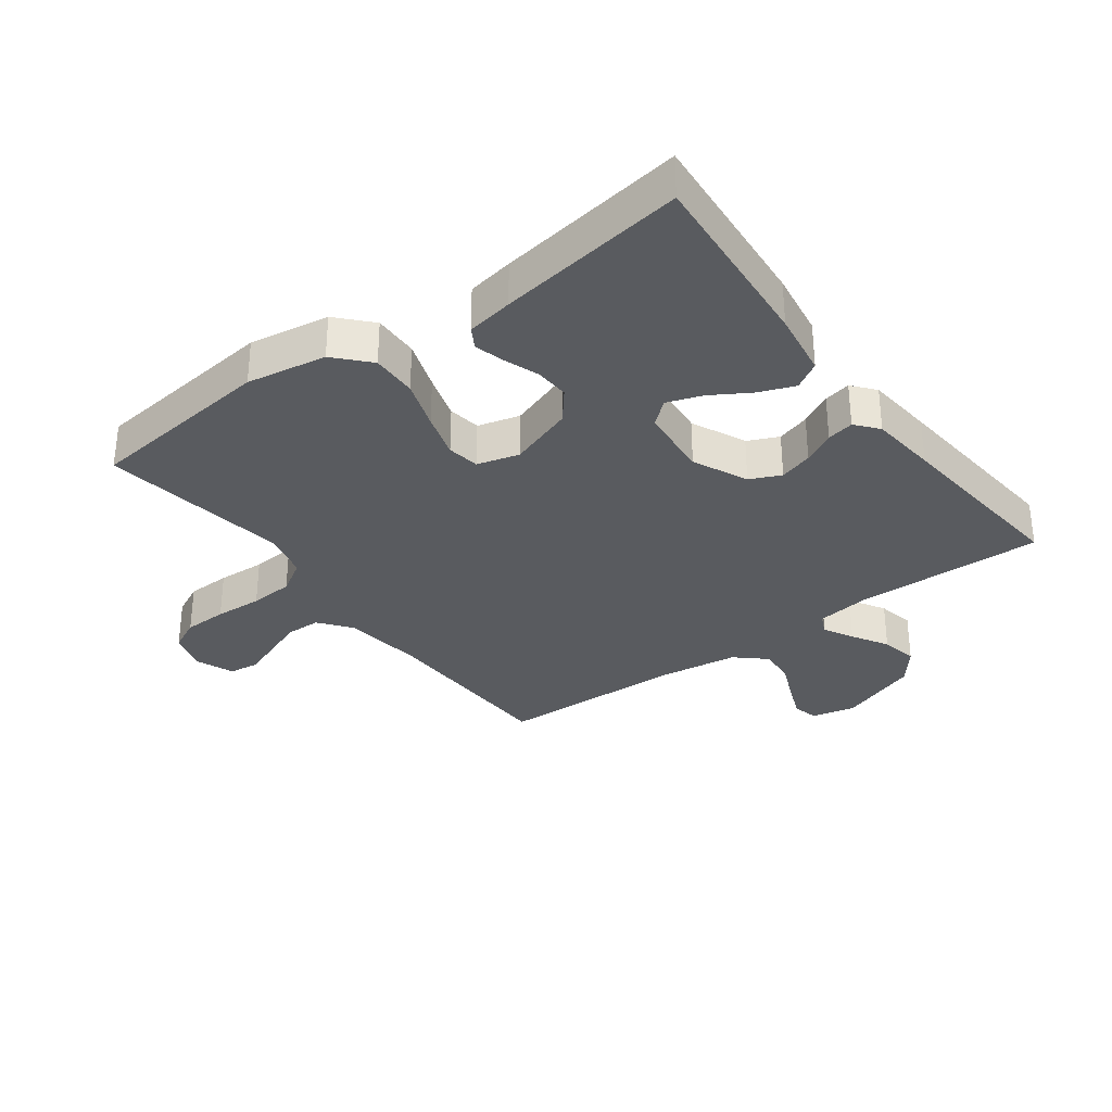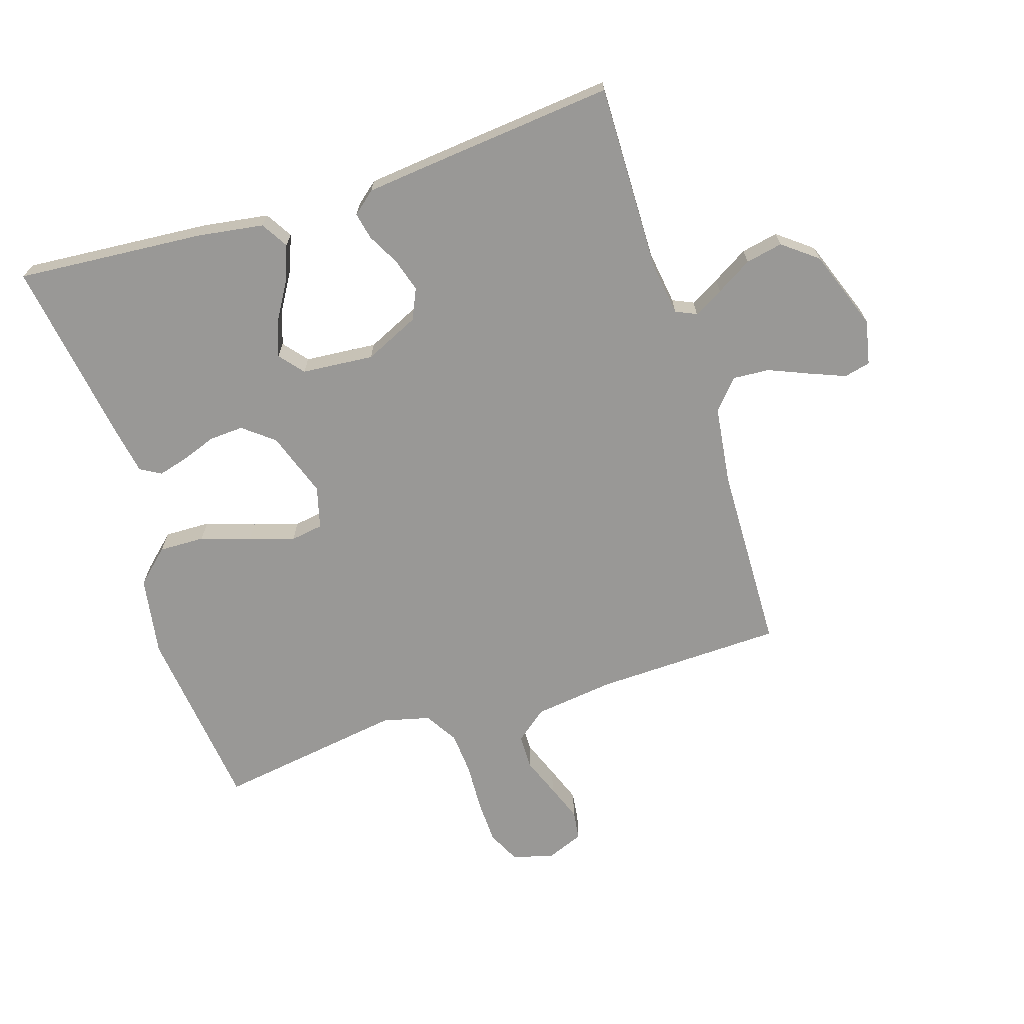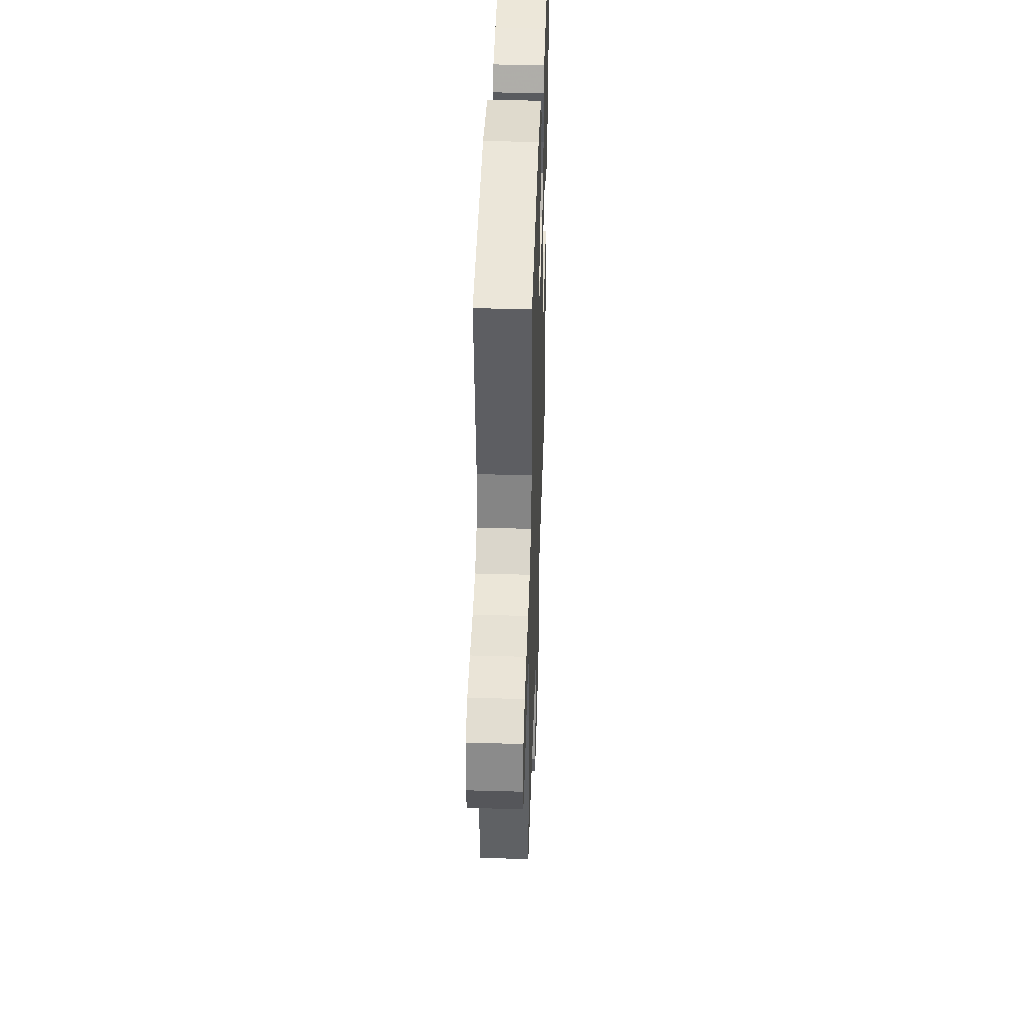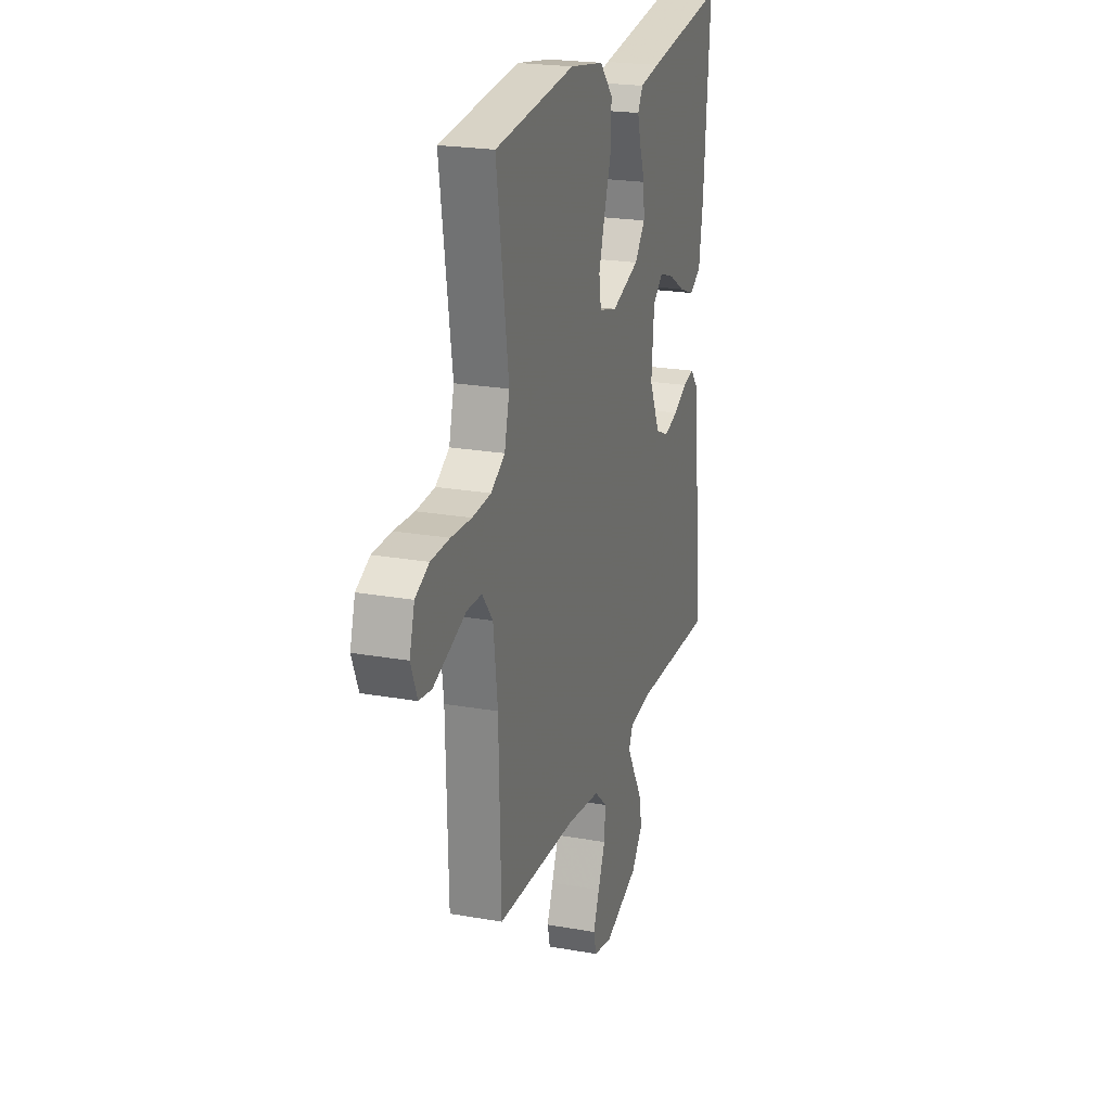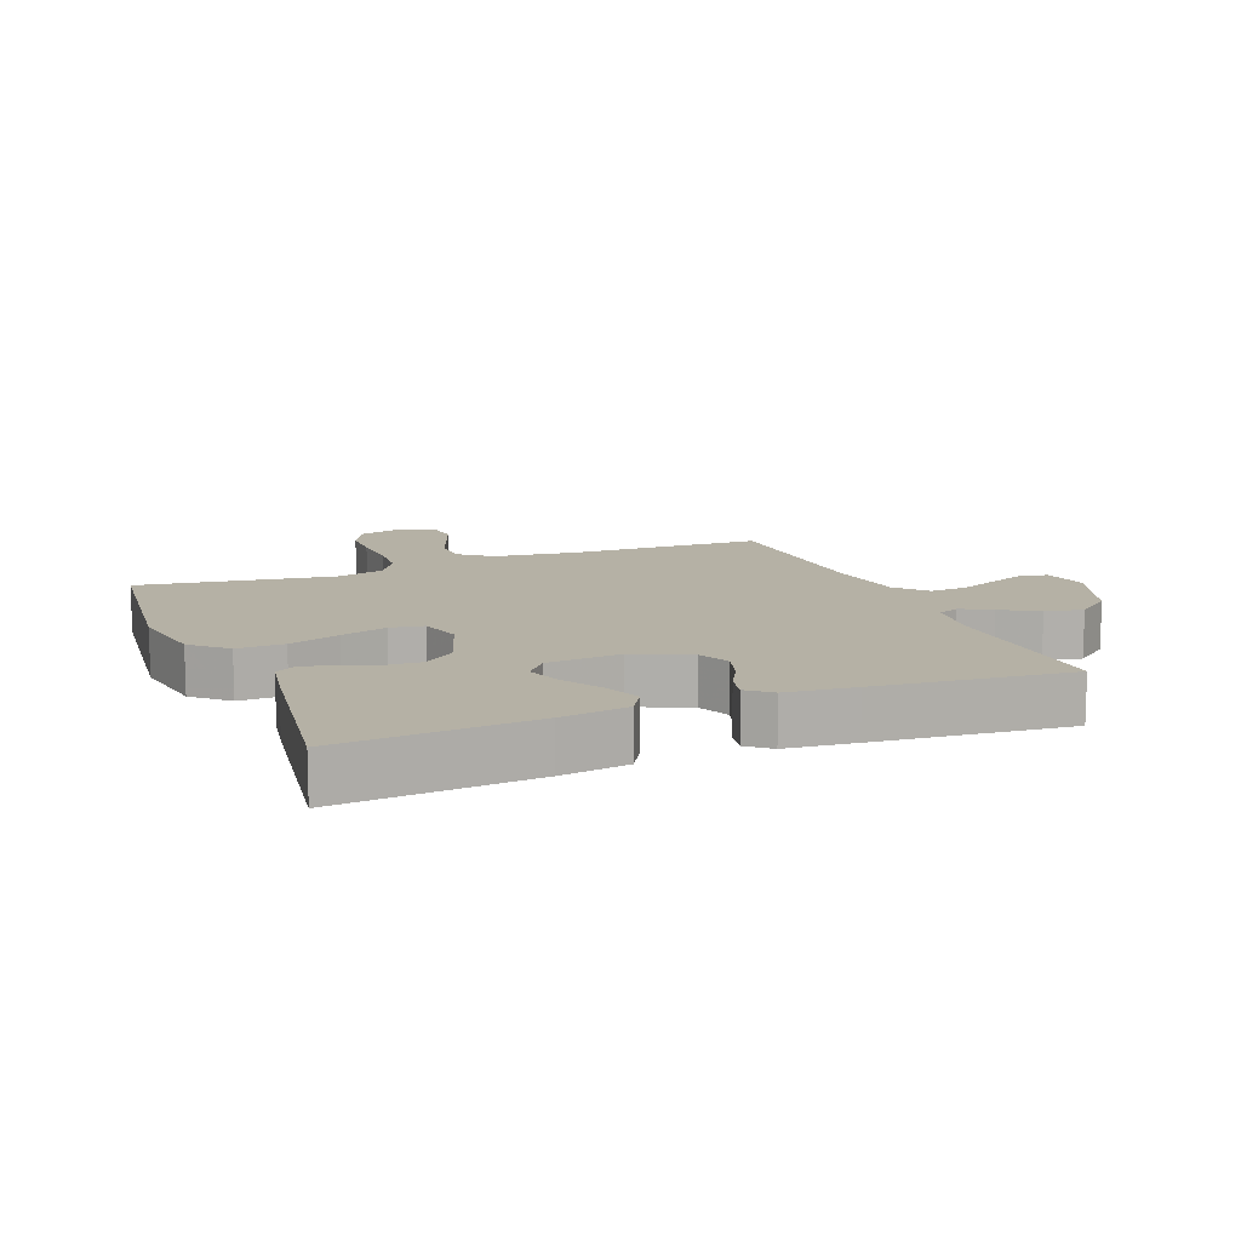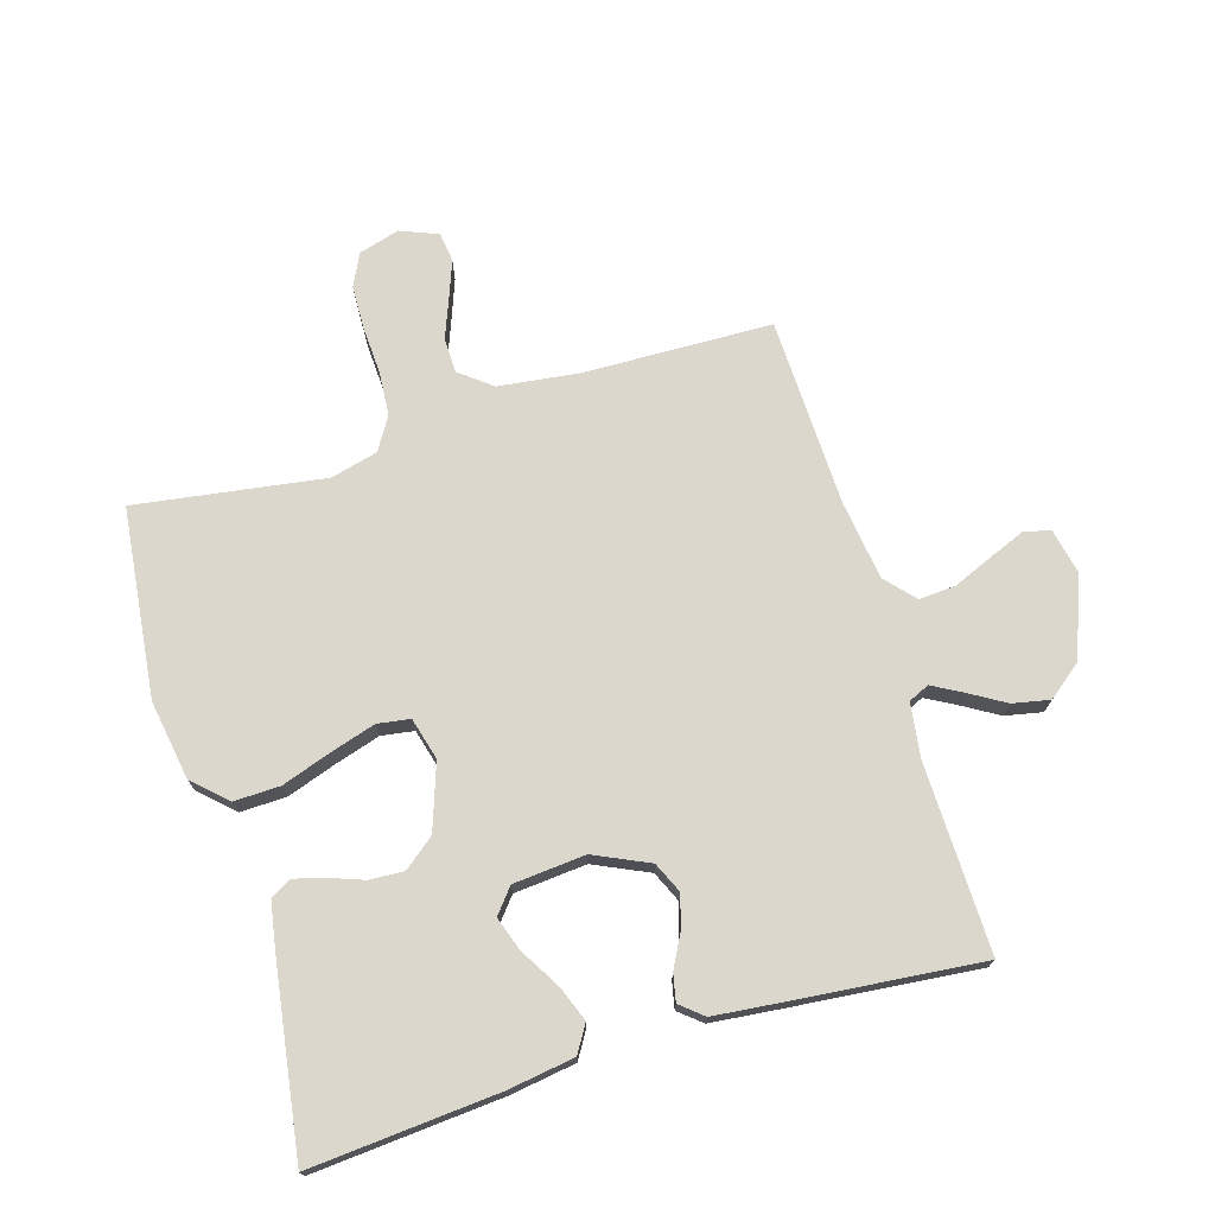
<metadata>
{"format":"obj","ext":"obj","renderer":"f3d","projection":"perspective","resolution":1024,"background":"white","views":[{"elev":-32.2,"azim":36.4,"up":"+Y"},{"elev":-68.6,"azim":107.8,"up":"+Y"},{"elev":42.2,"azim":-88.1,"up":"+Z"},{"elev":22.2,"azim":-72.8,"up":"+Z"},{"elev":11.9,"azim":68.2,"up":"+Y"},{"elev":72.9,"azim":73.2,"up":"+Y"}]}
</metadata>
<code>
v -0.5 0.07 -0.5
v -0.508 0.07 -0.2
v -0.524 0.07 -0.072
v -0.564 0.07 -0.021
v -0.62 0.07 -0.02
v -0.682 0.07 -0.044
v -0.741 0.07 -0.066
v -0.788 0.07 -0.06
v -0.812 0.07 0
v -0.793 0.07 0.065
v -0.742 0.07 0.09
v -0.672 0.07 0.092
v -0.596 0.07 0.088
v -0.526 0.07 0.093
v -0.474 0.07 0.125
v -0.455 0.07 0.2
v -0.5 0.07 0.5
v -0.2 0.07 0.534
v -0.073 0.07 0.513
v -0.024 0.07 0.46
v -0.026 0.07 0.387
v -0.053 0.07 0.308
v -0.075 0.07 0.236
v -0.067 0.07 0.184
v 0 0.07 0.166
v 0.104 0.07 0.202
v 0.143 0.07 0.251
v 0.14 0.07 0.306
v 0.12 0.07 0.361
v 0.107 0.07 0.409
v 0.126 0.07 0.442
v 0.2 0.07 0.455
v 0.5 0.07 0.5
v 0.476 0.07 0.2
v 0.46 0.07 0.095
v 0.417 0.07 0.069
v 0.36 0.07 0.091
v 0.298 0.07 0.128
v 0.243 0.07 0.147
v 0.204 0.07 0.115
v 0.194 0.07 0
v 0.234 0.07 -0.087
v 0.283 0.07 -0.109
v 0.336 0.07 -0.093
v 0.387 0.07 -0.066
v 0.43 0.07 -0.057
v 0.46 0.07 -0.093
v 0.471 0.07 -0.2
v 0.5 0.07 -0.5
v 0.2 0.07 -0.494
v 0.114 0.07 -0.506
v 0.099 0.07 -0.539
v 0.125 0.07 -0.586
v 0.159 0.07 -0.643
v 0.171 0.07 -0.702
v 0.128 0.07 -0.757
v 0 0.07 -0.804
v -0.071 0.07 -0.789
v -0.081 0.07 -0.747
v -0.058 0.07 -0.69
v -0.031 0.07 -0.626
v -0.027 0.07 -0.568
v -0.074 0.07 -0.526
v -0.2 0.07 -0.509
v -0.5 0 -0.5
v -0.508 0 -0.2
v -0.524 0 -0.072
v -0.564 0 -0.021
v -0.62 0 -0.02
v -0.682 0 -0.044
v -0.741 0 -0.066
v -0.788 0 -0.06
v -0.812 0 0
v -0.793 0 0.065
v -0.742 0 0.09
v -0.672 0 0.092
v -0.596 0 0.088
v -0.526 0 0.093
v -0.474 0 0.125
v -0.455 0 0.2
v -0.5 0 0.5
v -0.2 0 0.534
v -0.073 0 0.513
v -0.024 0 0.46
v -0.026 0 0.387
v -0.053 0 0.308
v -0.075 0 0.236
v -0.067 0 0.184
v 0 0 0.166
v 0.104 0 0.202
v 0.143 0 0.251
v 0.14 0 0.306
v 0.12 0 0.361
v 0.107 0 0.409
v 0.126 0 0.442
v 0.2 0 0.455
v 0.5 0 0.5
v 0.476 0 0.2
v 0.46 0 0.095
v 0.417 0 0.069
v 0.36 0 0.091
v 0.298 0 0.128
v 0.243 0 0.147
v 0.204 0 0.115
v 0.194 0 0
v 0.234 0 -0.087
v 0.283 0 -0.109
v 0.336 0 -0.093
v 0.387 0 -0.066
v 0.43 0 -0.057
v 0.46 0 -0.093
v 0.471 0 -0.2
v 0.5 0 -0.5
v 0.2 0 -0.494
v 0.114 0 -0.506
v 0.099 0 -0.539
v 0.125 0 -0.586
v 0.159 0 -0.643
v 0.171 0 -0.702
v 0.128 0 -0.757
v 0 0 -0.804
v -0.071 0 -0.789
v -0.081 0 -0.747
v -0.058 0 -0.69
v -0.031 0 -0.626
v -0.027 0 -0.568
v -0.074 0 -0.526
v -0.2 0 -0.509
f 58 59 60 61
f 56 57 58 61
f 56 61 62
f 53 54 55 56
f 52 53 56 62
f 51 52 62 63
f 47 48 49 50
f 44 45 46 47
f 43 44 47 50
f 42 43 50 51
f 35 36 37 38
f 35 38 39
f 34 35 39
f 33 34 39
f 32 33 39 40
f 28 29 30 31
f 28 31 32 40
f 19 20 21 22
f 19 22 23
f 16 17 18 19
f 15 16 19 23
f 14 15 23 24
f 10 11 12 13
f 10 13 14
f 9 10 14
f 5 6 7 8
f 5 8 9 14
f 64 1 2
f 64 2 3
f 63 64 3
f 41 42 51 63
f 41 63 3 4
f 27 28 40 41
f 26 27 41
f 25 26 41
f 14 24 25 41
f 4 5 14 41
f 125 124 123 122
f 125 122 121 120
f 126 125 120
f 120 119 118 117
f 126 120 117 116
f 127 126 116 115
f 114 113 112 111
f 111 110 109 108
f 114 111 108 107
f 115 114 107 106
f 102 101 100 99
f 103 102 99
f 103 99 98
f 103 98 97
f 104 103 97 96
f 95 94 93 92
f 104 96 95 92
f 86 85 84 83
f 87 86 83
f 83 82 81 80
f 87 83 80 79
f 88 87 79 78
f 77 76 75 74
f 78 77 74
f 78 74 73
f 72 71 70 69
f 78 73 72 69
f 66 65 128
f 67 66 128
f 67 128 127
f 127 115 106 105
f 68 67 127 105
f 105 104 92 91
f 105 91 90
f 105 90 89
f 105 89 88 78
f 105 78 69 68
f 1 65 66 2
f 2 66 67 3
f 3 67 68 4
f 4 68 69 5
f 5 69 70 6
f 6 70 71 7
f 7 71 72 8
f 8 72 73 9
f 9 73 74 10
f 10 74 75 11
f 11 75 76 12
f 12 76 77 13
f 13 77 78 14
f 14 78 79 15
f 15 79 80 16
f 16 80 81 17
f 17 81 82 18
f 18 82 83 19
f 19 83 84 20
f 20 84 85 21
f 21 85 86 22
f 22 86 87 23
f 23 87 88 24
f 24 88 89 25
f 25 89 90 26
f 26 90 91 27
f 27 91 92 28
f 28 92 93 29
f 29 93 94 30
f 30 94 95 31
f 31 95 96 32
f 32 96 97 33
f 33 97 98 34
f 34 98 99 35
f 35 99 100 36
f 36 100 101 37
f 37 101 102 38
f 38 102 103 39
f 39 103 104 40
f 40 104 105 41
f 41 105 106 42
f 42 106 107 43
f 43 107 108 44
f 44 108 109 45
f 45 109 110 46
f 46 110 111 47
f 47 111 112 48
f 48 112 113 49
f 49 113 114 50
f 50 114 115 51
f 51 115 116 52
f 52 116 117 53
f 53 117 118 54
f 54 118 119 55
f 55 119 120 56
f 56 120 121 57
f 57 121 122 58
f 58 122 123 59
f 59 123 124 60
f 60 124 125 61
f 61 125 126 62
f 62 126 127 63
f 63 127 128 64
f 64 128 65 1

</code>
